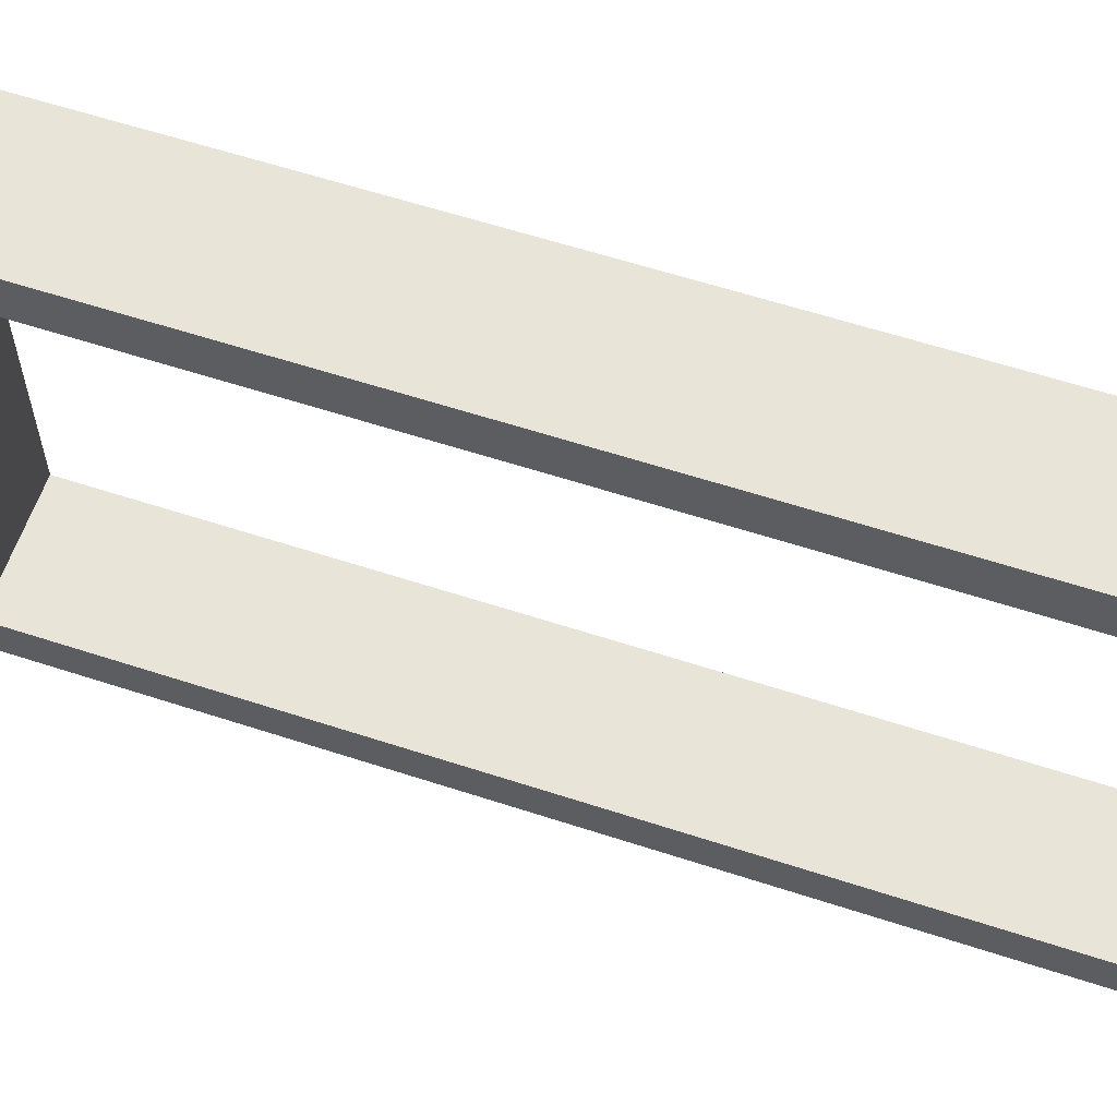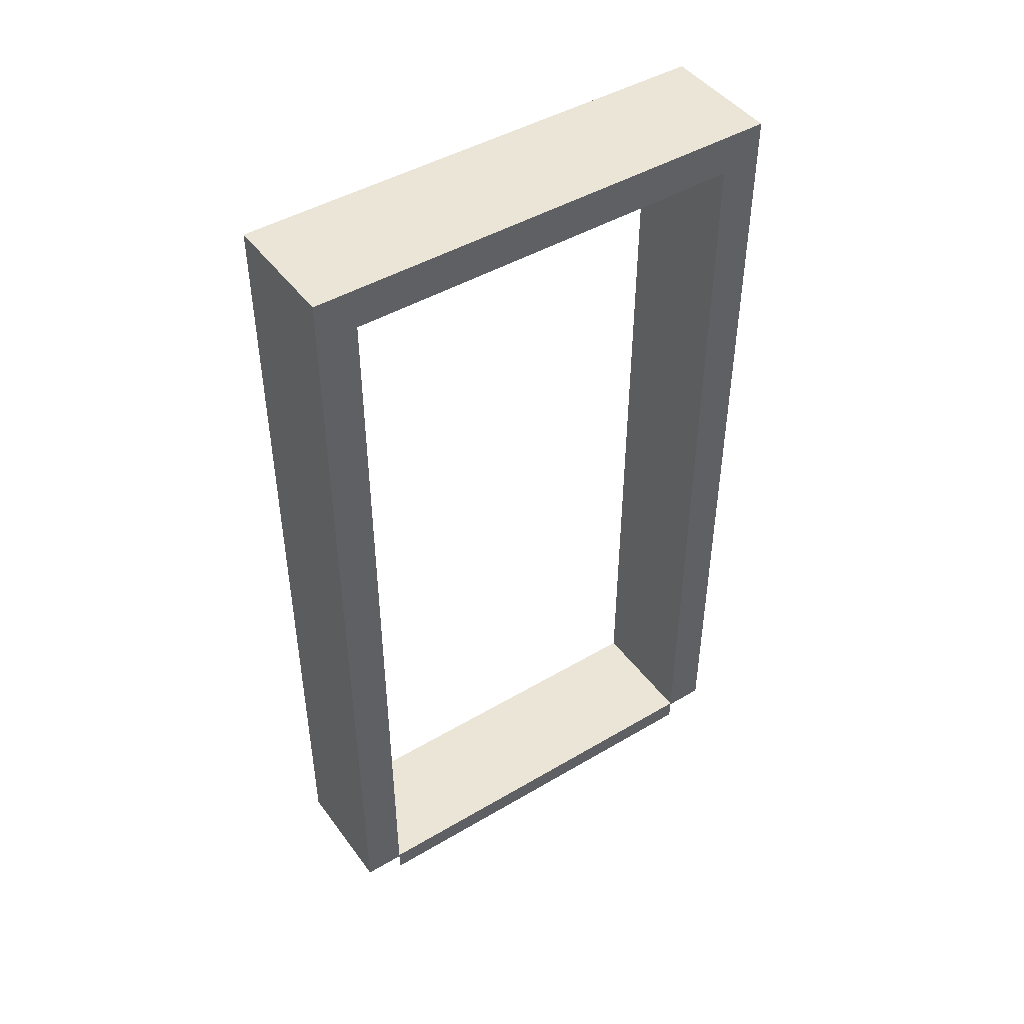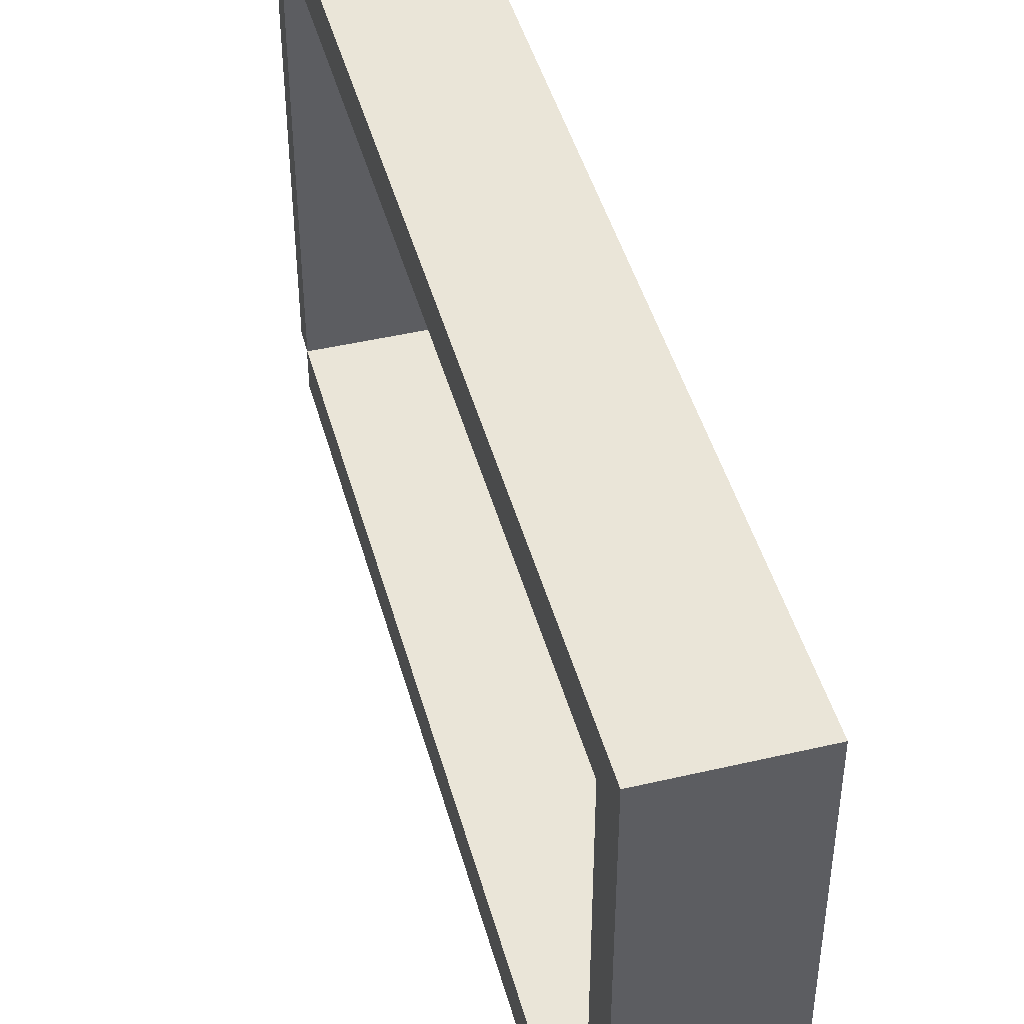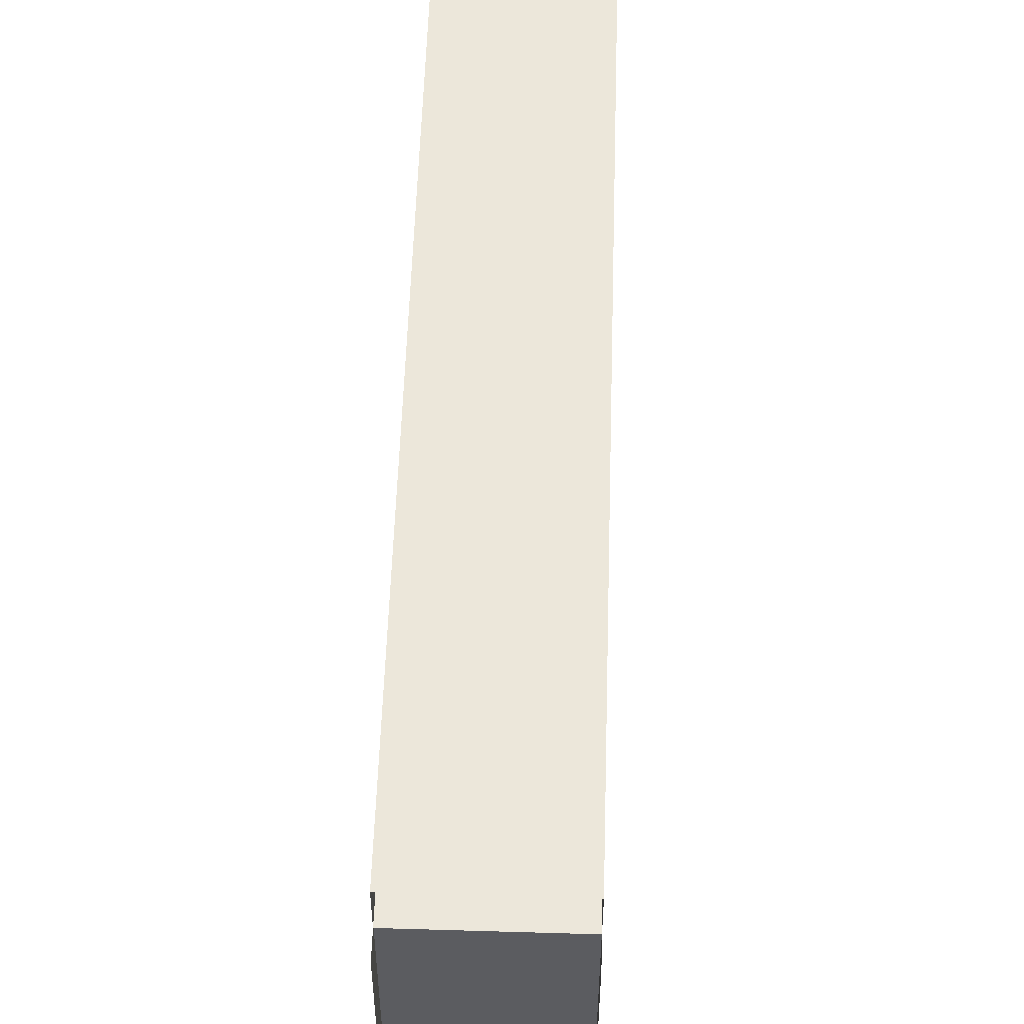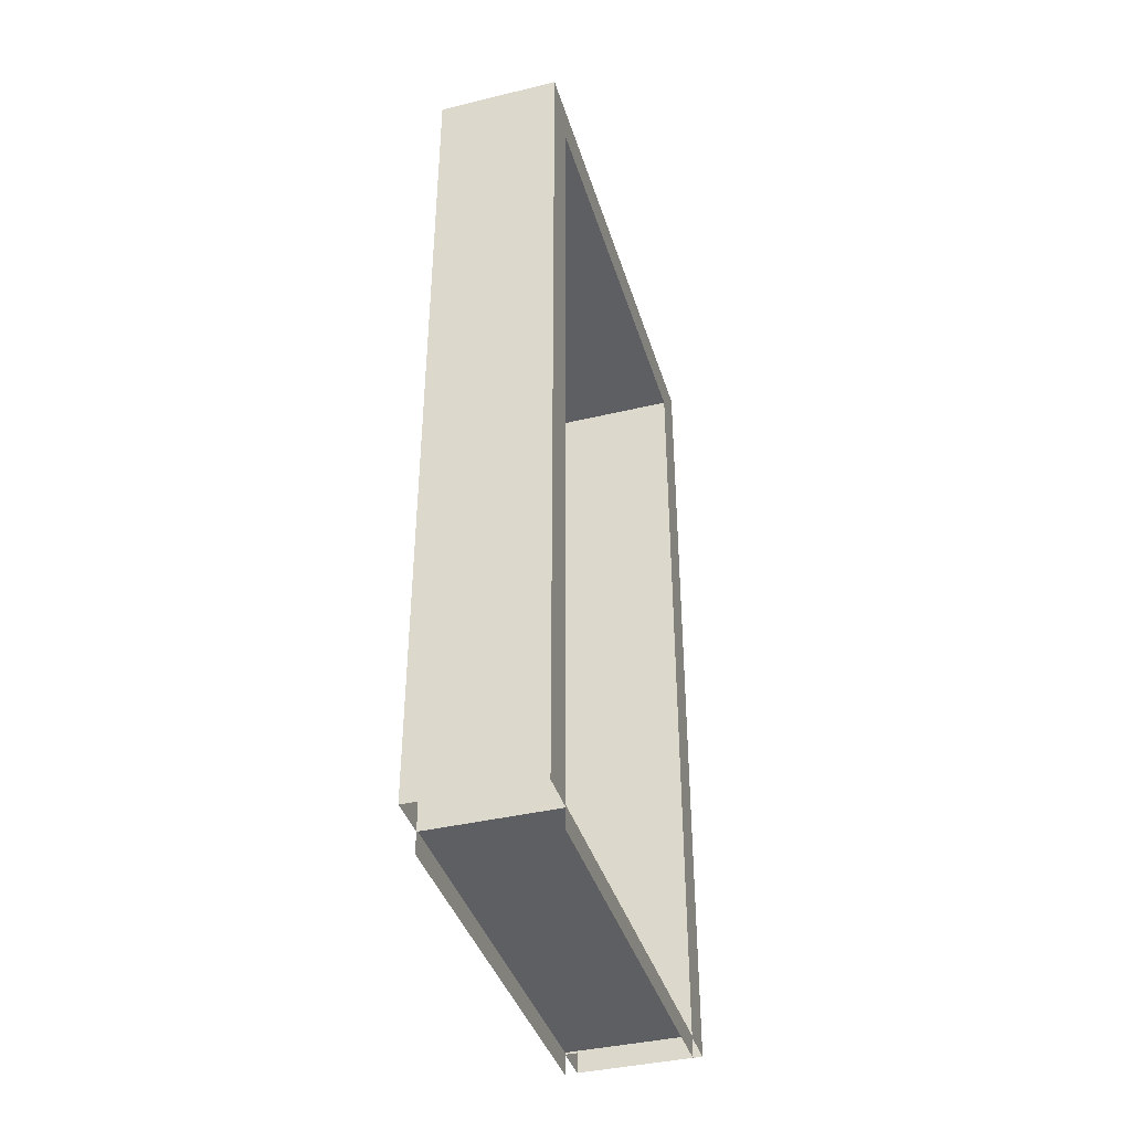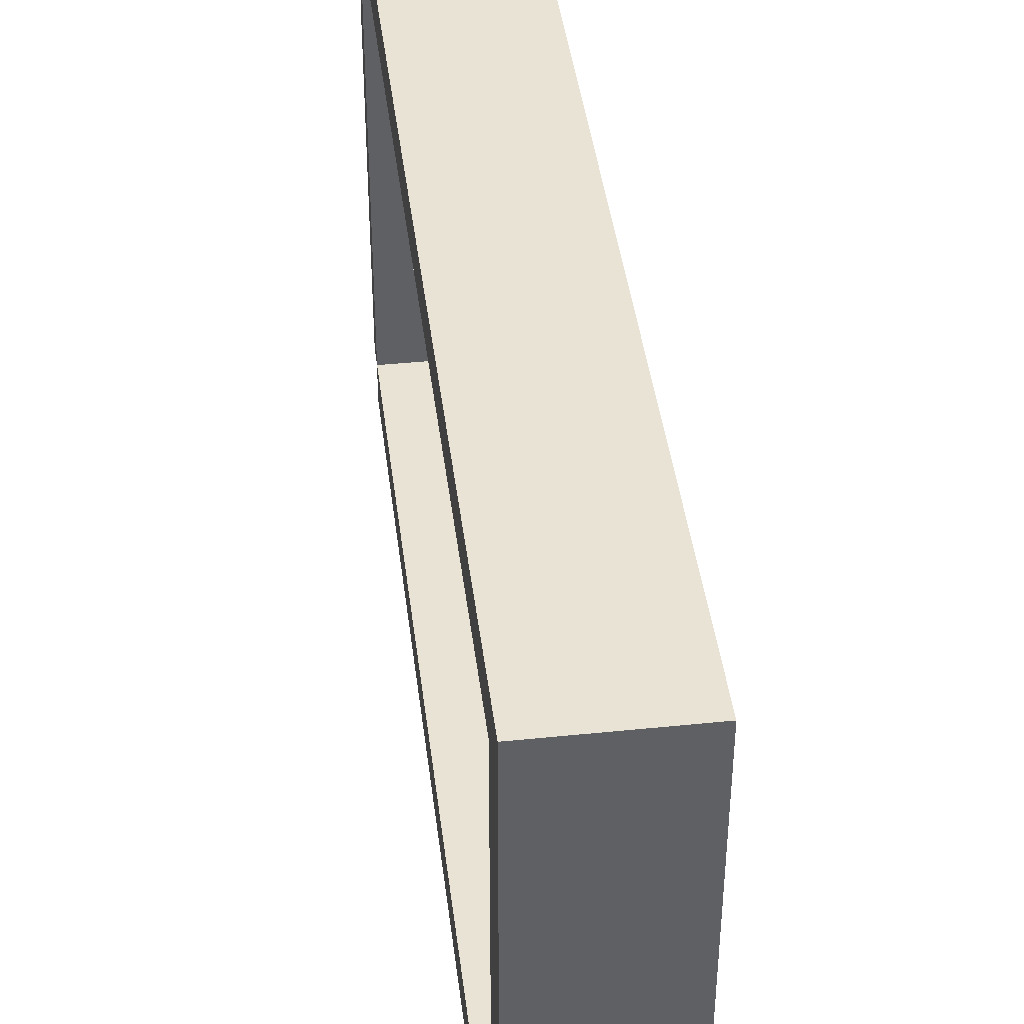
<metadata>
{"format":"obj","ext":"obj","renderer":"f3d","projection":"perspective","resolution":1024,"background":"white","views":[{"elev":60.3,"azim":-71.5,"up":"+Z"},{"elev":45.6,"azim":55.8,"up":"+Y"},{"elev":45.4,"azim":164.9,"up":"+Z"},{"elev":54.8,"azim":1.8,"up":"+Z"},{"elev":-39.6,"azim":-163.4,"up":"+Y"},{"elev":42.2,"azim":173.0,"up":"+Z"}]}
</metadata>
<code>
v -0.25 2.15 0.6
v 0.05001 2.15 -0.6
v 0.05001 2.15 0.6
v -0.25 2.15 -0.6
v -0.25 0.05 0.6
v 0.05001 2.15 0.6
v 0.05001 0.05 0.6
v -0.25 2.15 0.6
v 0.05001 0.05 -0.6
v -0.25 2.15 -0.6
v -0.25 0.05 -0.6
v 0.05001 2.15 -0.6
v 0.05001 2.05 -0.5
v -0.25 0.05 -0.5
v -0.25 2.05 -0.5
v 0.05001 0.05 -0.5
v -0.25 2.05 -0.5
v 0.05001 2.05 0.5
v 0.05001 2.05 -0.5
v -0.25 2.05 0.5
v -0.25 2.05 0.5
v 0.05001 0.05 0.5
v 0.05001 2.05 0.5
v -0.25 0.05 0.5
v -0.25 2.05 -0.5
v -0.25 0.05 -0.6
v -0.25 2.15 -0.6
v -0.25 0.05 -0.5
v 0.05001 0.05 -0.6
v 0.05001 2.05 -0.5
v 0.05001 2.15 -0.6
v 0.05001 0.05 -0.5
v -0.25 2.05 0.5
v -0.25 0.05 0.6
v -0.25 0.05 0.5
v -0.25 2.15 0.6
v 0.05001 0.05 0.6
v 0.05001 2.05 0.5
v 0.05001 0.05 0.5
v 0.05001 2.15 0.6
v 0.05001 2.15 0.6
v 0.05001 2.05 -0.5
v 0.05001 2.05 0.5
v 0.05001 2.15 -0.6
v -0.25 2.05 -0.5
v -0.25 2.15 0.6
v -0.25 2.05 0.5
v -0.25 2.15 -0.6
v -0.25 0.055 0.5
v 0.05002 0.055 -0.5
v 0.05002 0.055 0.5
v -0.25 0.055 -0.5
v 0.05002 0.055 0.5
v 0.05002 1.05e-06 -0.5
v 0.05002 -3.408e-07 0.5
v 0.05002 0.055 -0.5
v -0.25 1.05e-06 -0.5
v -0.25 0.055 0.5
v -0.25 -3.408e-07 0.5
v -0.25 0.055 -0.5
g door08_10985_322
f 1 3 2
f 2 4 1
f 5 7 6
f 6 8 5
f 9 11 10
f 10 12 9
f 13 15 14
f 14 16 13
f 17 19 18
f 18 20 17
f 21 23 22
f 22 24 21
f 25 27 26
f 26 28 25
f 29 31 30
f 30 32 29
f 33 35 34
f 34 36 33
f 37 39 38
f 38 40 37
f 41 43 42
f 42 44 41
f 45 47 46
f 46 48 45
f 49 51 50
f 50 52 49
f 53 55 54
f 54 56 53
f 57 59 58
f 58 60 57

</code>
